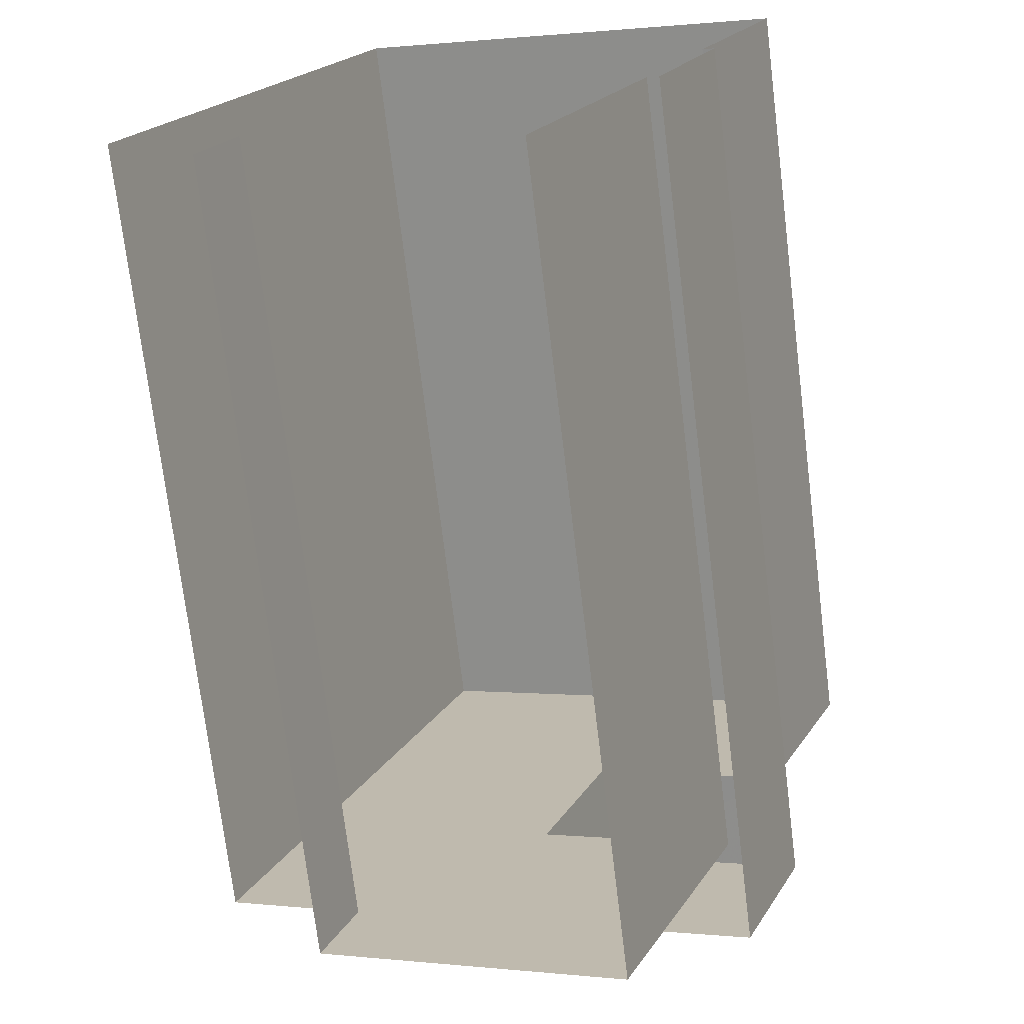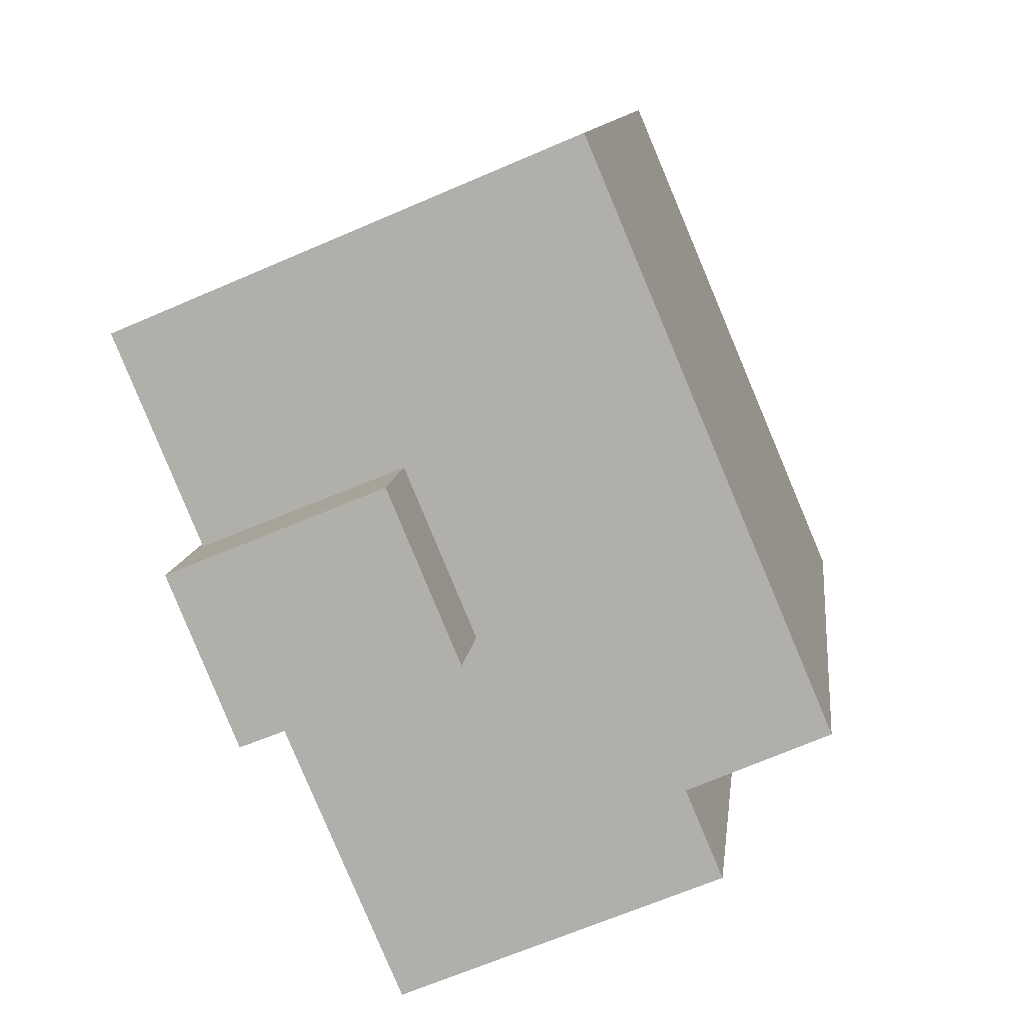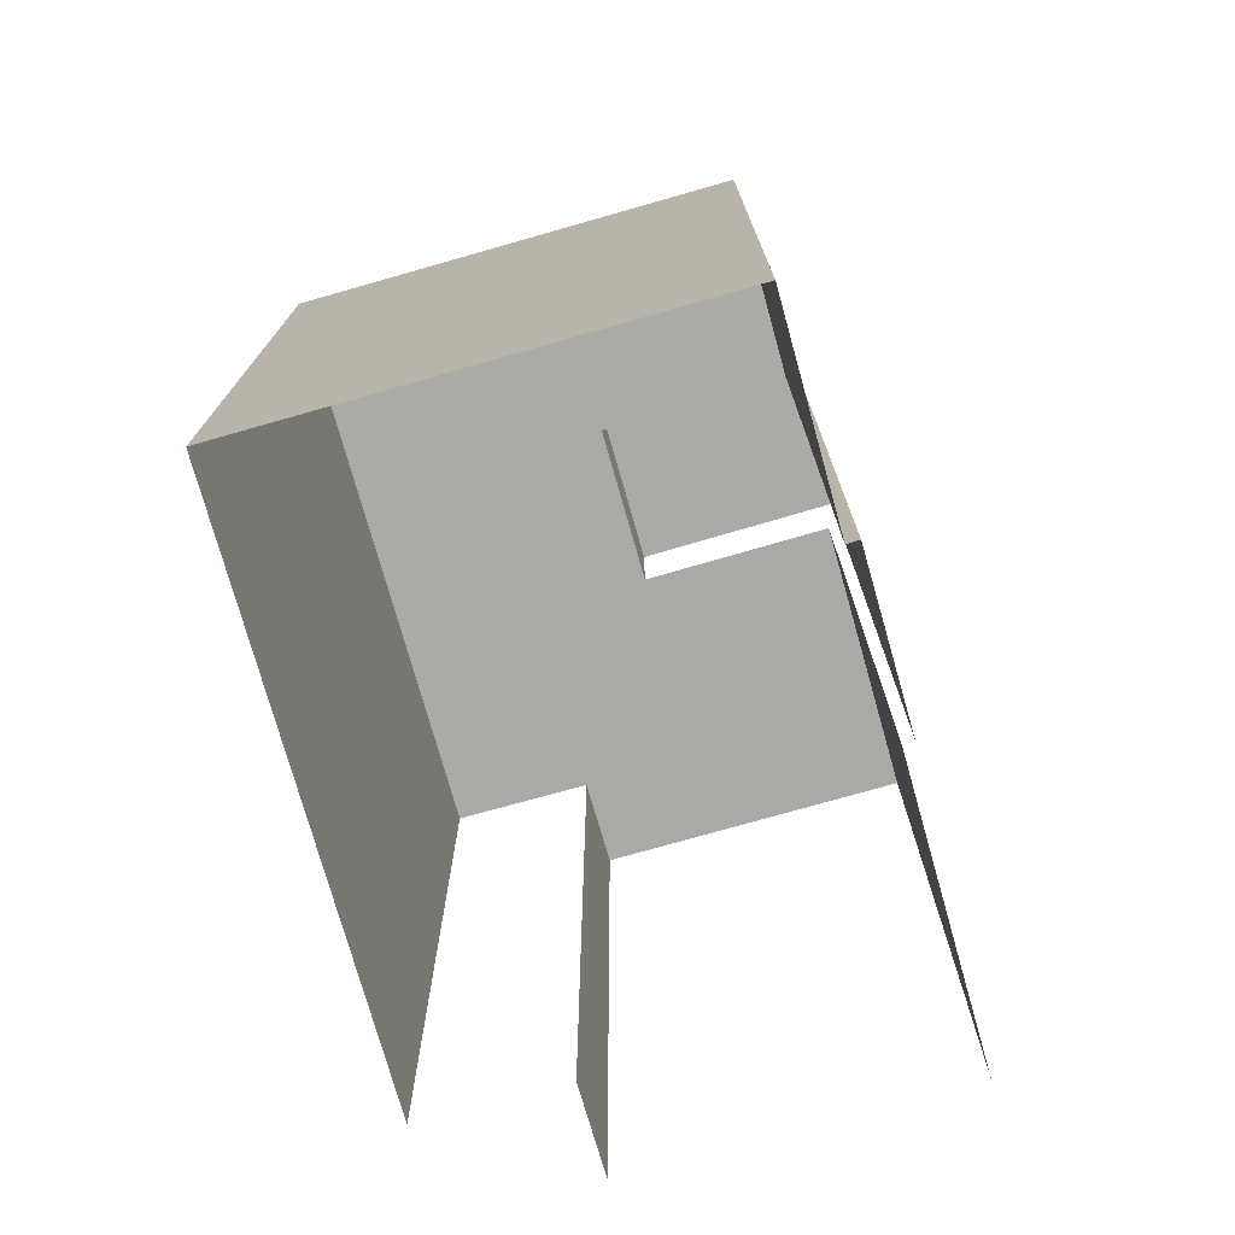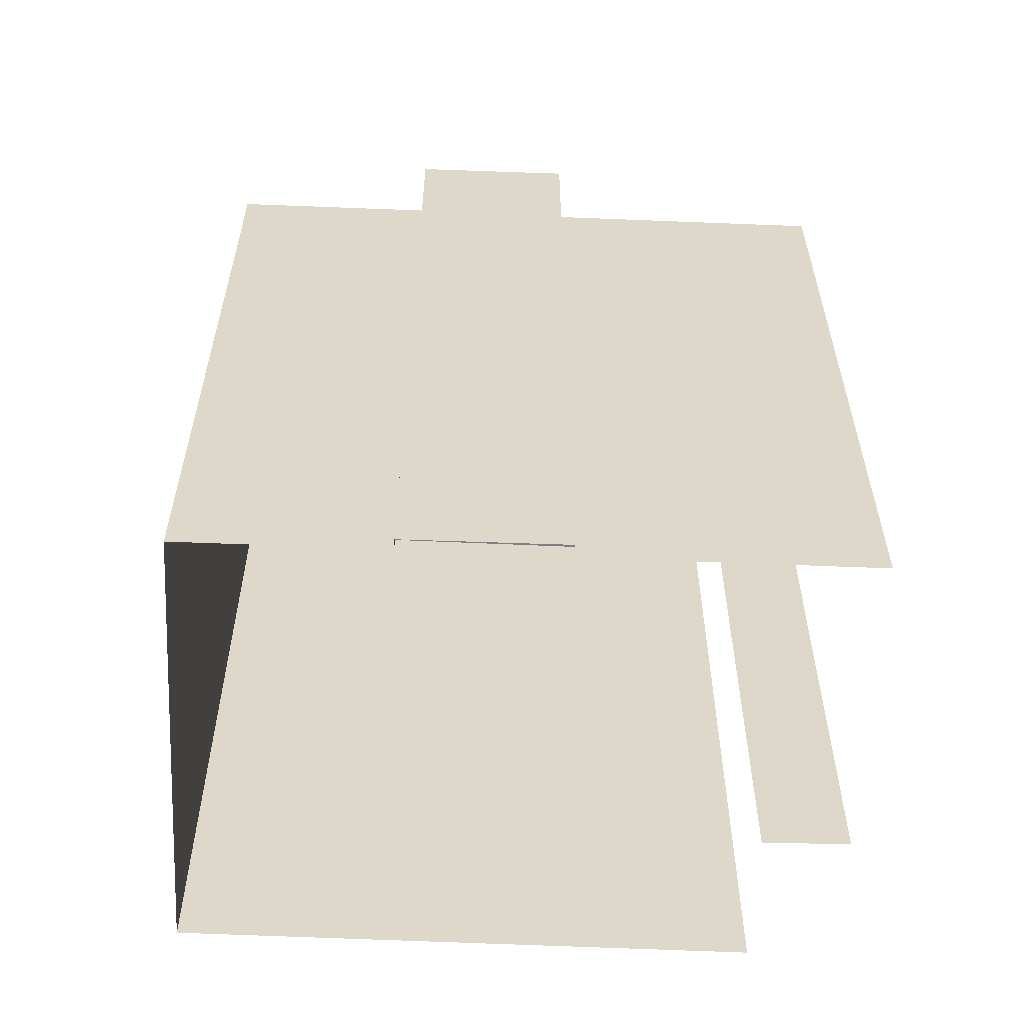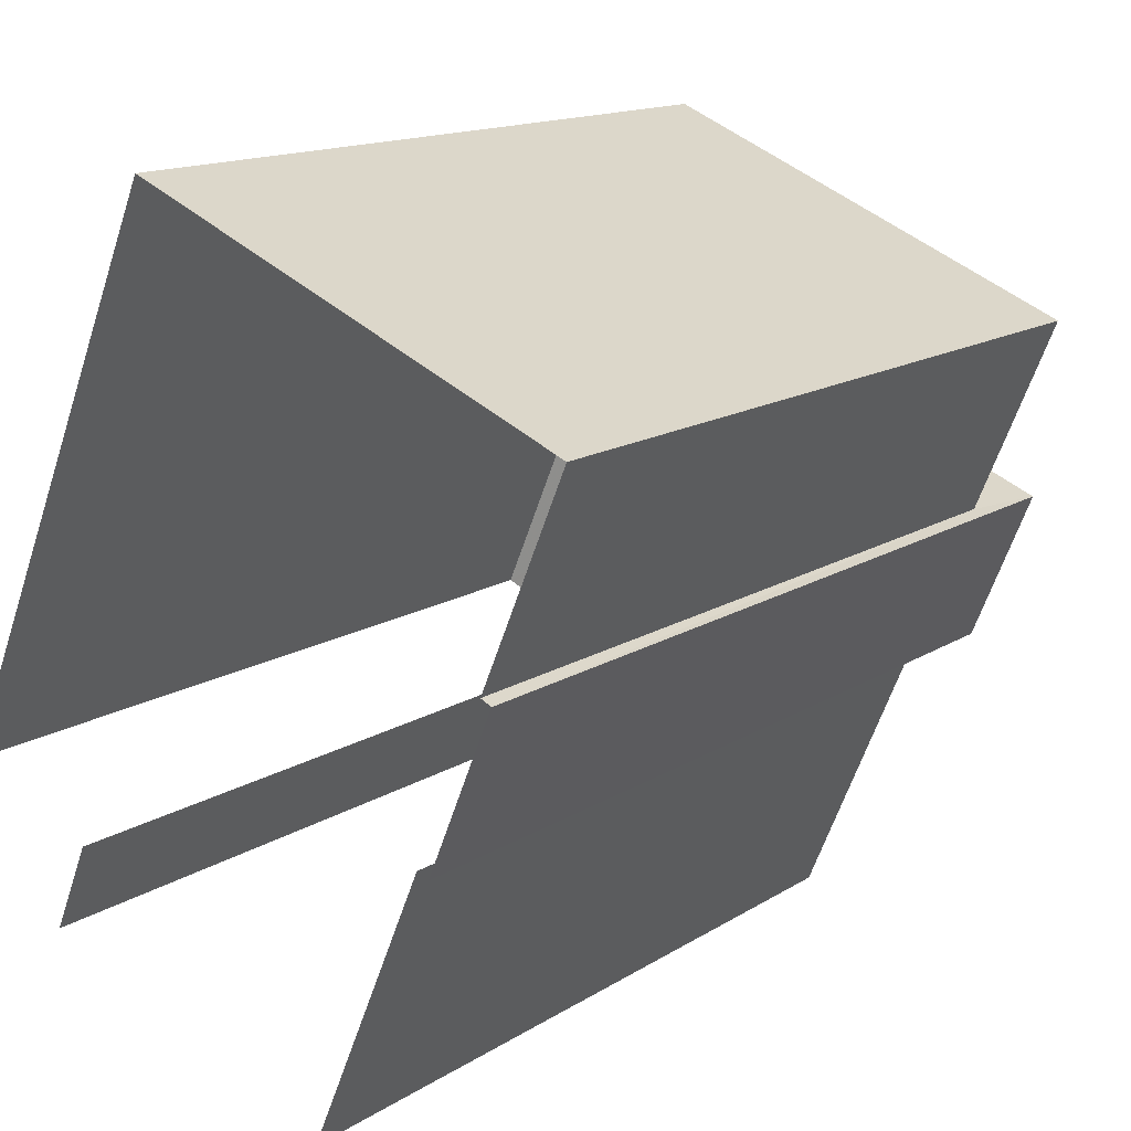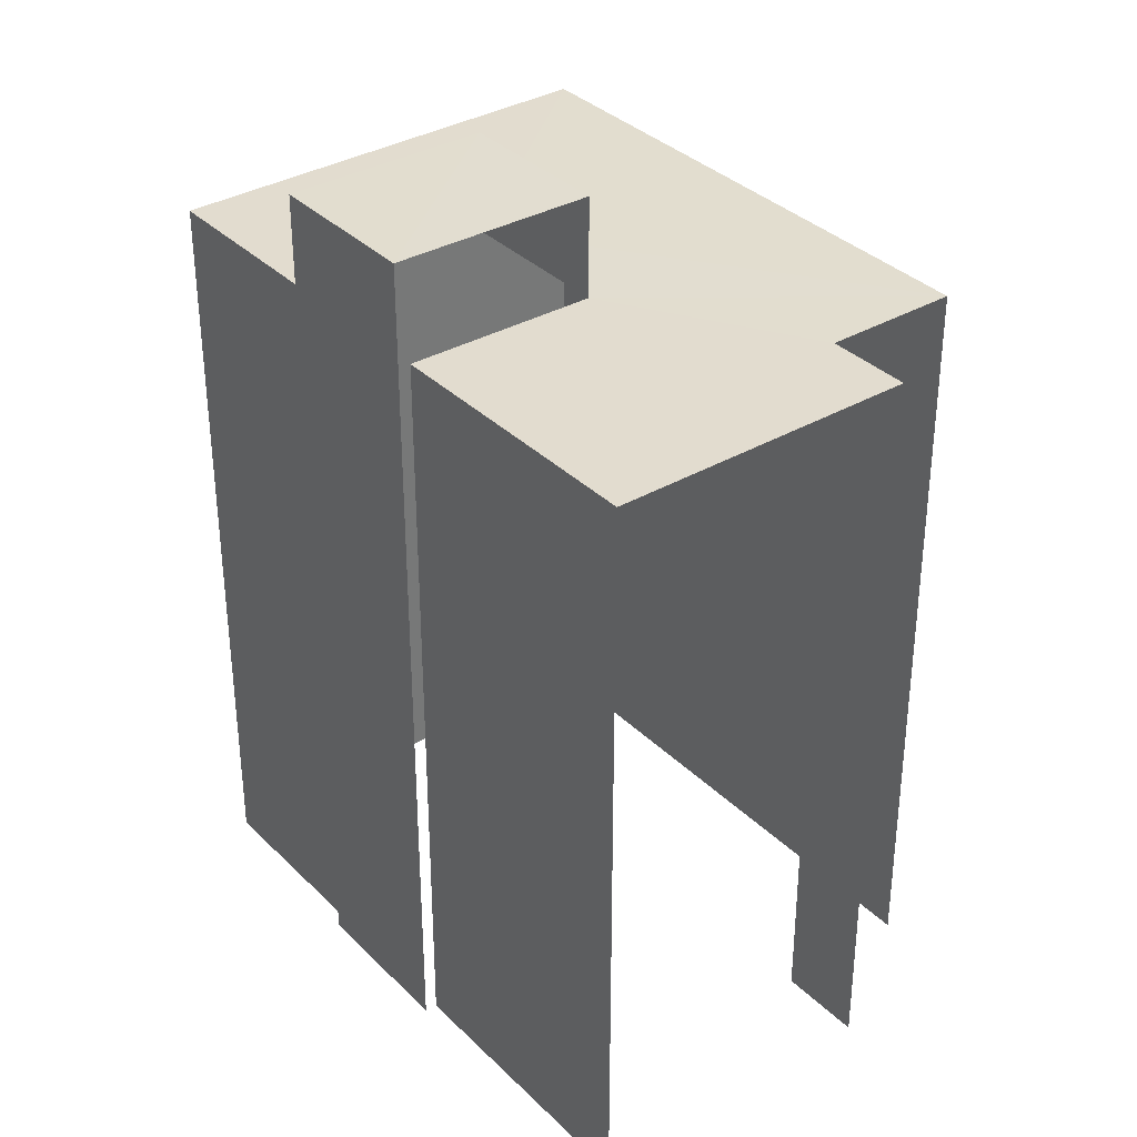
<metadata>
{"format":"obj","ext":"obj","renderer":"f3d","projection":"perspective","resolution":1024,"background":"white","views":[{"elev":-73.1,"azim":-173.0,"up":"+Y"},{"elev":10.4,"azim":6.3,"up":"+Y"},{"elev":-75.7,"azim":-141.3,"up":"+Z"},{"elev":-59.5,"azim":-69.7,"up":"+Z"},{"elev":14.3,"azim":-143.7,"up":"+Y"},{"elev":34.8,"azim":-15.0,"up":"+Z"}]}
</metadata>
<code>
v -2.251e+05 -1.282e+05 12.63
v -2.251e+05 -1.282e+05 12.63
v -2.251e+05 -1.282e+05 12.63
v -2.251e+05 -1.282e+05 12.63
v -2.251e+05 -1.282e+05 12.63
v -2.251e+05 -1.282e+05 12.63
v -2.251e+05 -1.282e+05 12.63
v -2.251e+05 -1.282e+05 12.63
v -2.251e+05 -1.282e+05 12.63
v -2.251e+05 -1.282e+05 12.63
v -2.251e+05 -1.282e+05 23
v -2.251e+05 -1.282e+05 23
v -2.251e+05 -1.282e+05 23
v -2.251e+05 -1.282e+05 23
v -2.251e+05 -1.282e+05 23
v -2.251e+05 -1.282e+05 23
v -2.251e+05 -1.282e+05 23
v -2.251e+05 -1.282e+05 23
v -2.251e+05 -1.282e+05 23
v -2.251e+05 -1.282e+05 23
v -2.251e+05 -1.282e+05 24.38
v -2.251e+05 -1.282e+05 24.38
v -2.251e+05 -1.282e+05 24.38
v -2.251e+05 -1.282e+05 24.38
f 1 2 3
f 4 3 5
f 2 6 7
f 8 5 9
f 10 2 7
f 9 5 10
f 3 2 5
f 5 2 10
f 11 7 6
f 12 11 6
f 16 2 1
f 16 13 2
f 9 14 21
f 21 14 22
f 9 10 14
f 22 14 15
f 11 12 13
f 14 11 15
f 13 16 15
f 17 16 18
f 19 17 20
f 20 17 18
f 15 16 17
f 11 13 15
f 21 22 23
f 24 21 23
f 5 20 4
f 5 19 20
f 10 7 11
f 14 10 11
f 20 3 4
f 20 18 3
f 24 8 9
f 21 24 9
f 12 6 2
f 13 12 2
f 15 23 22
f 15 17 23
f 18 1 3
f 18 16 1
f 5 8 19
f 8 24 19
f 19 23 17
f 19 24 23

</code>
